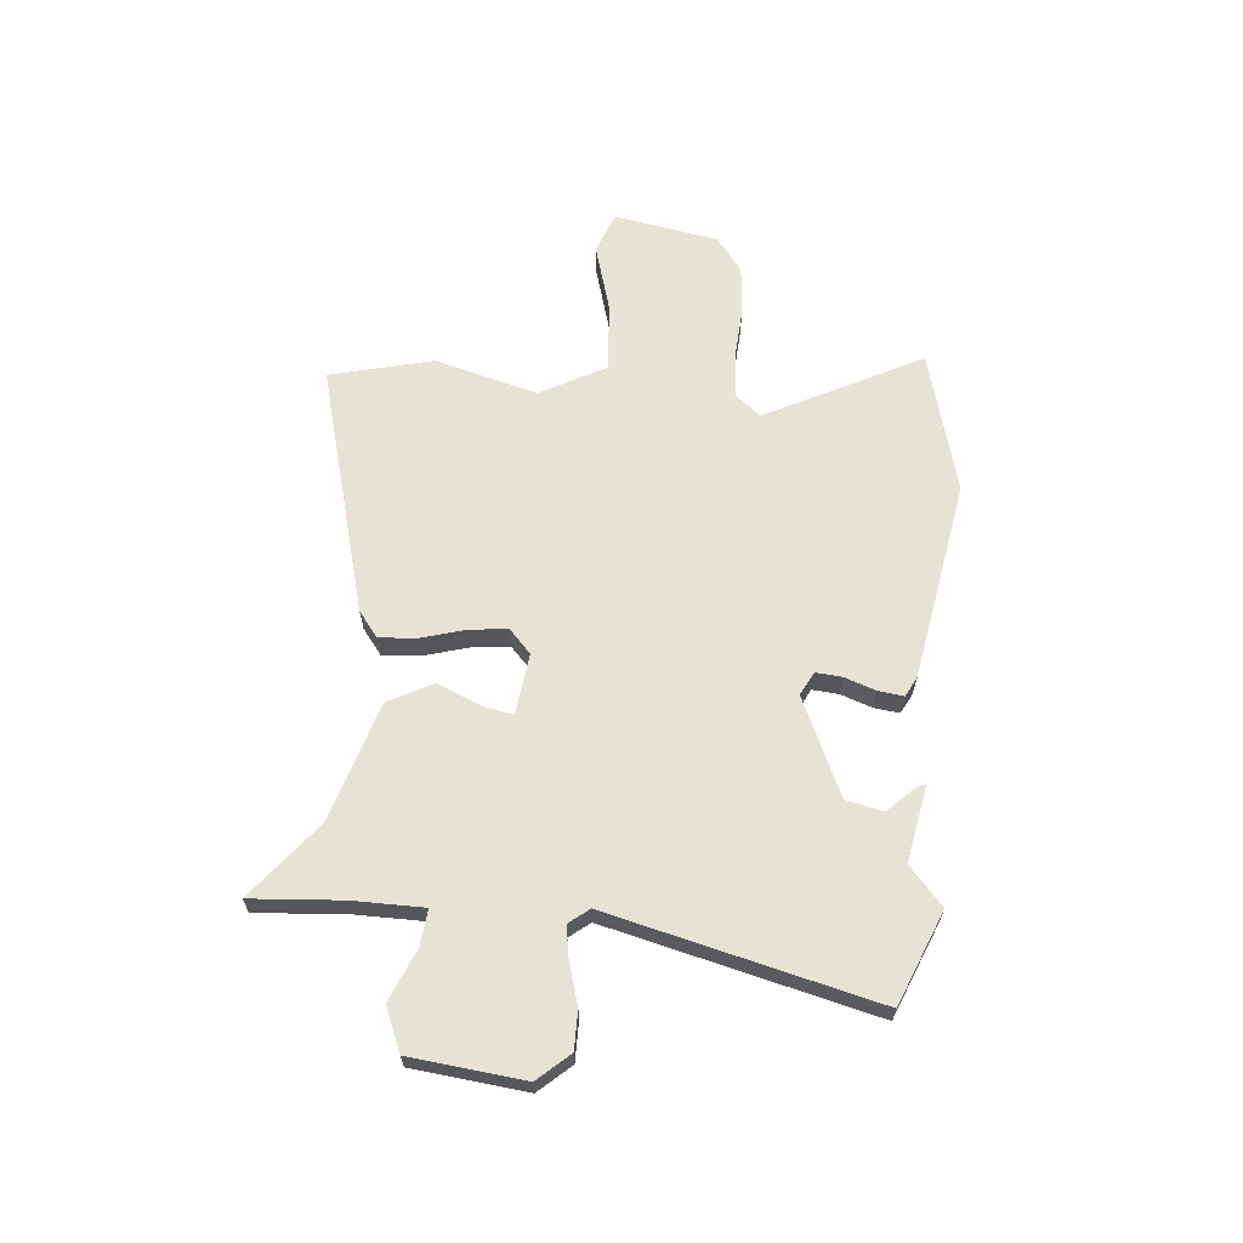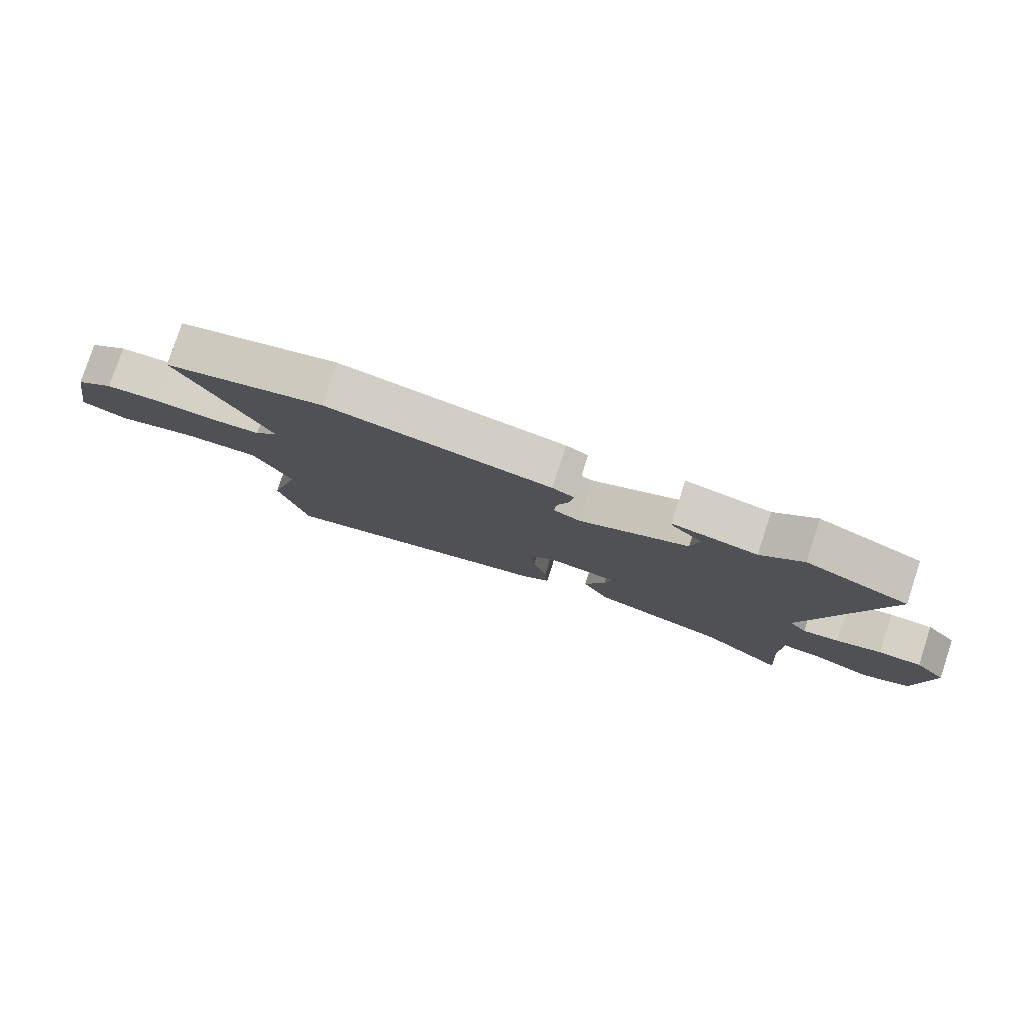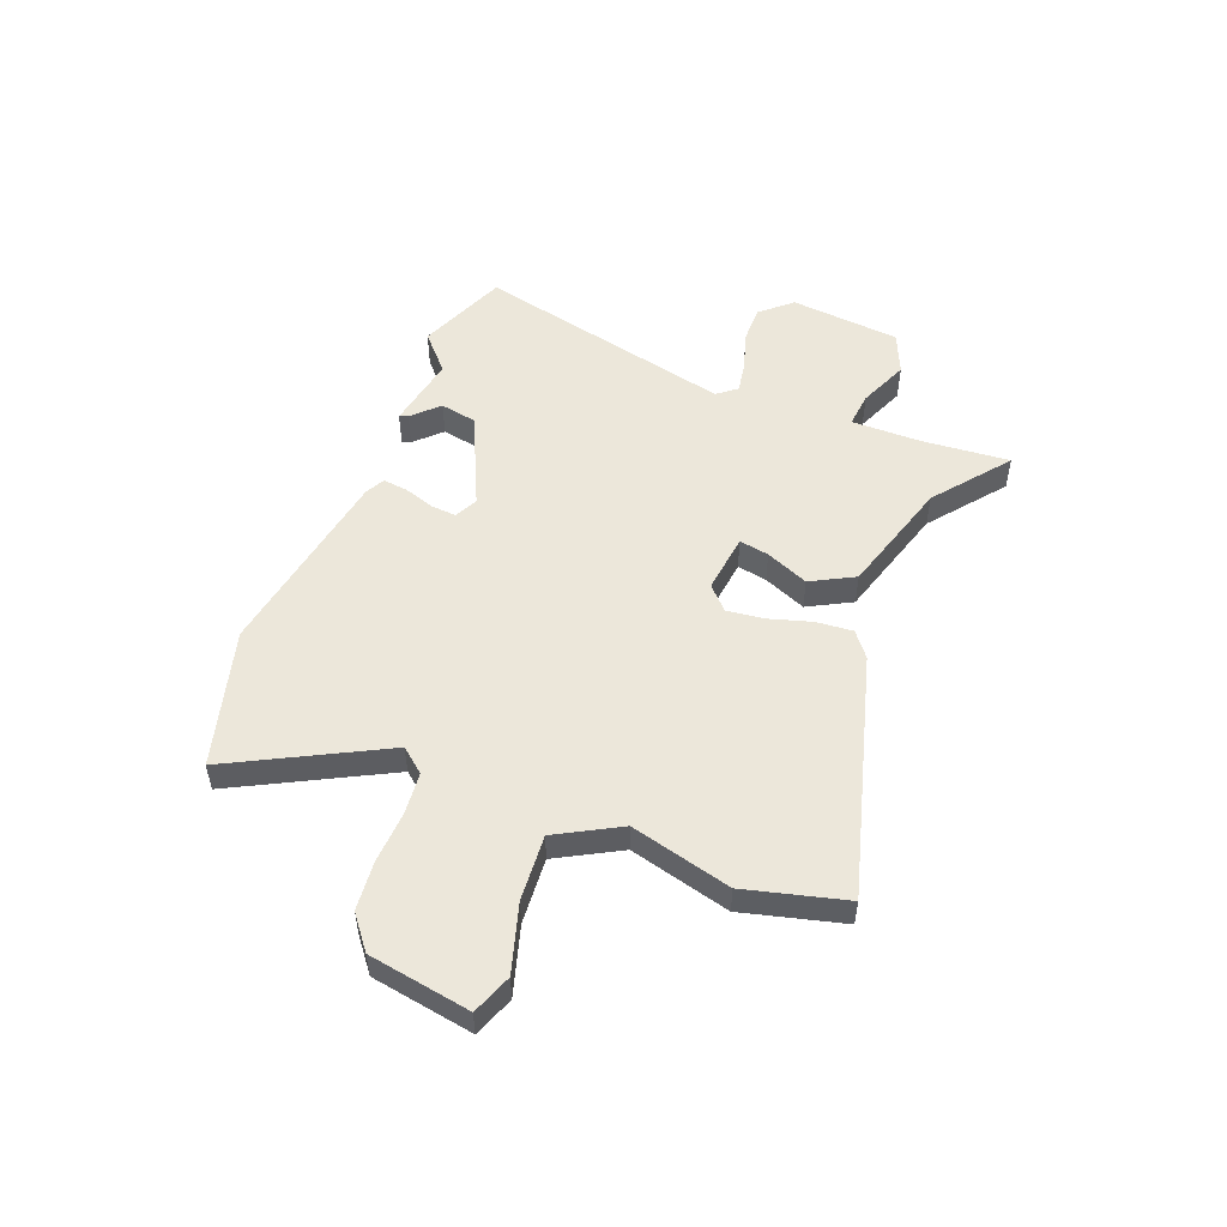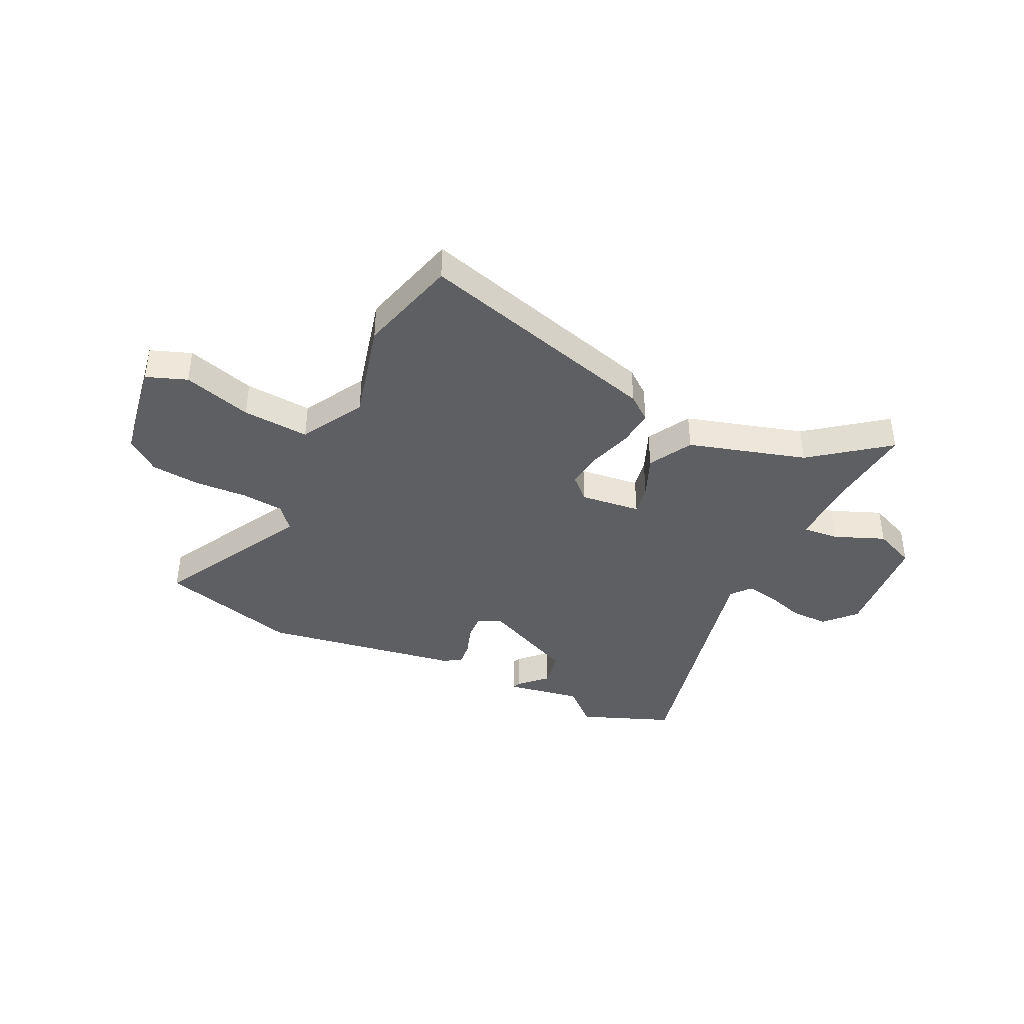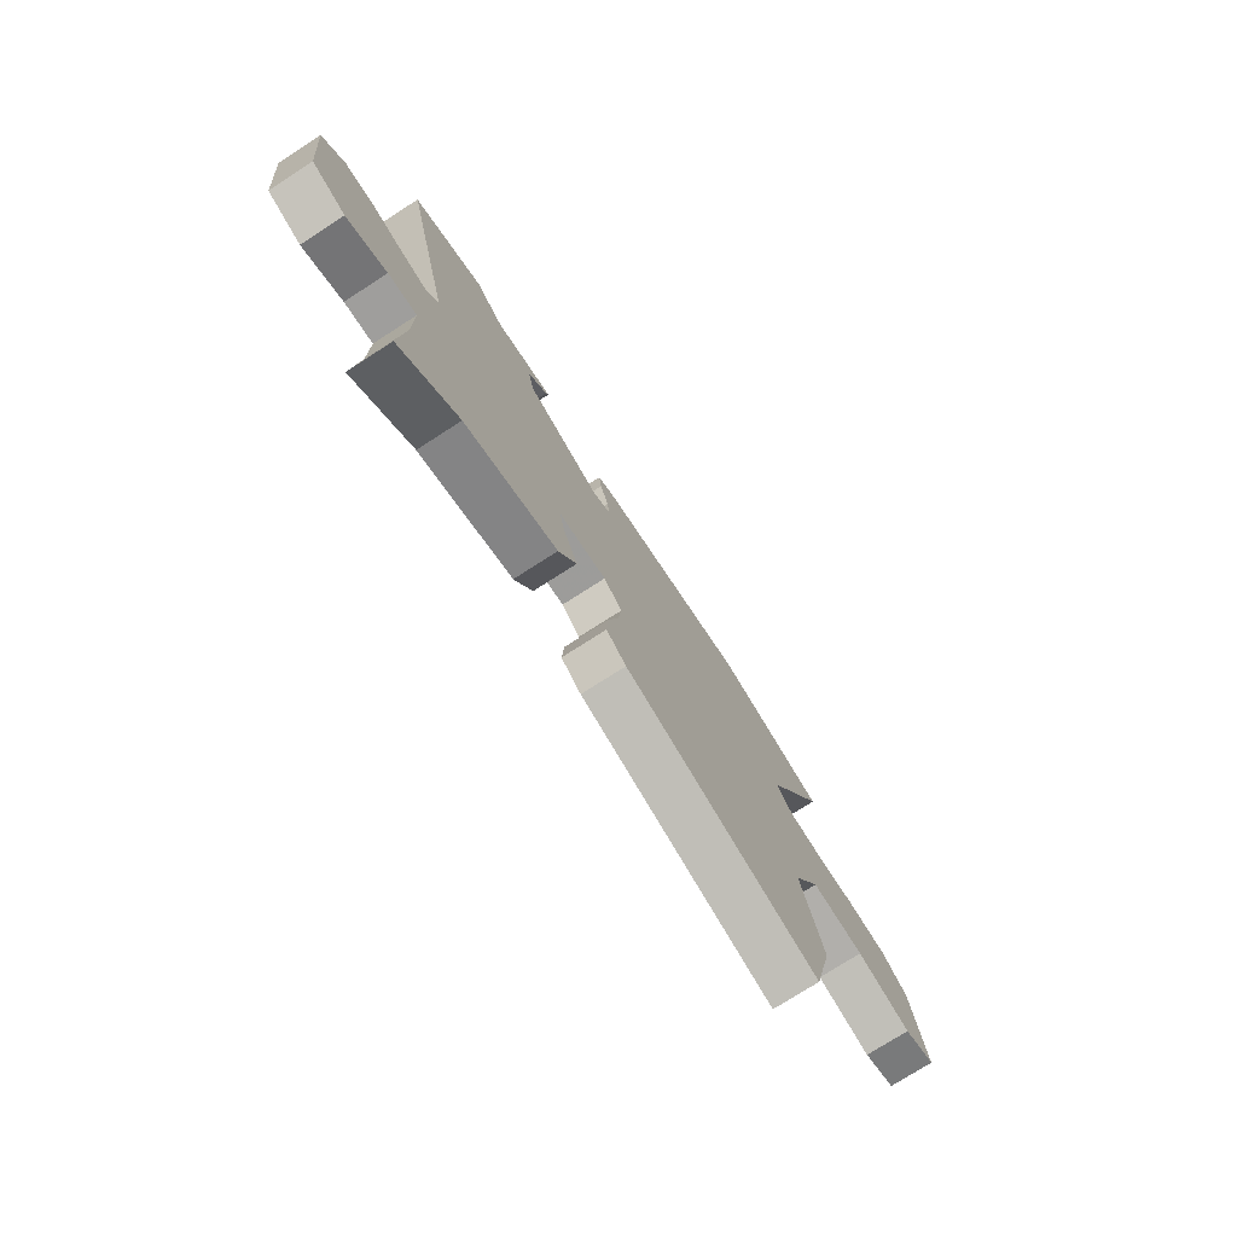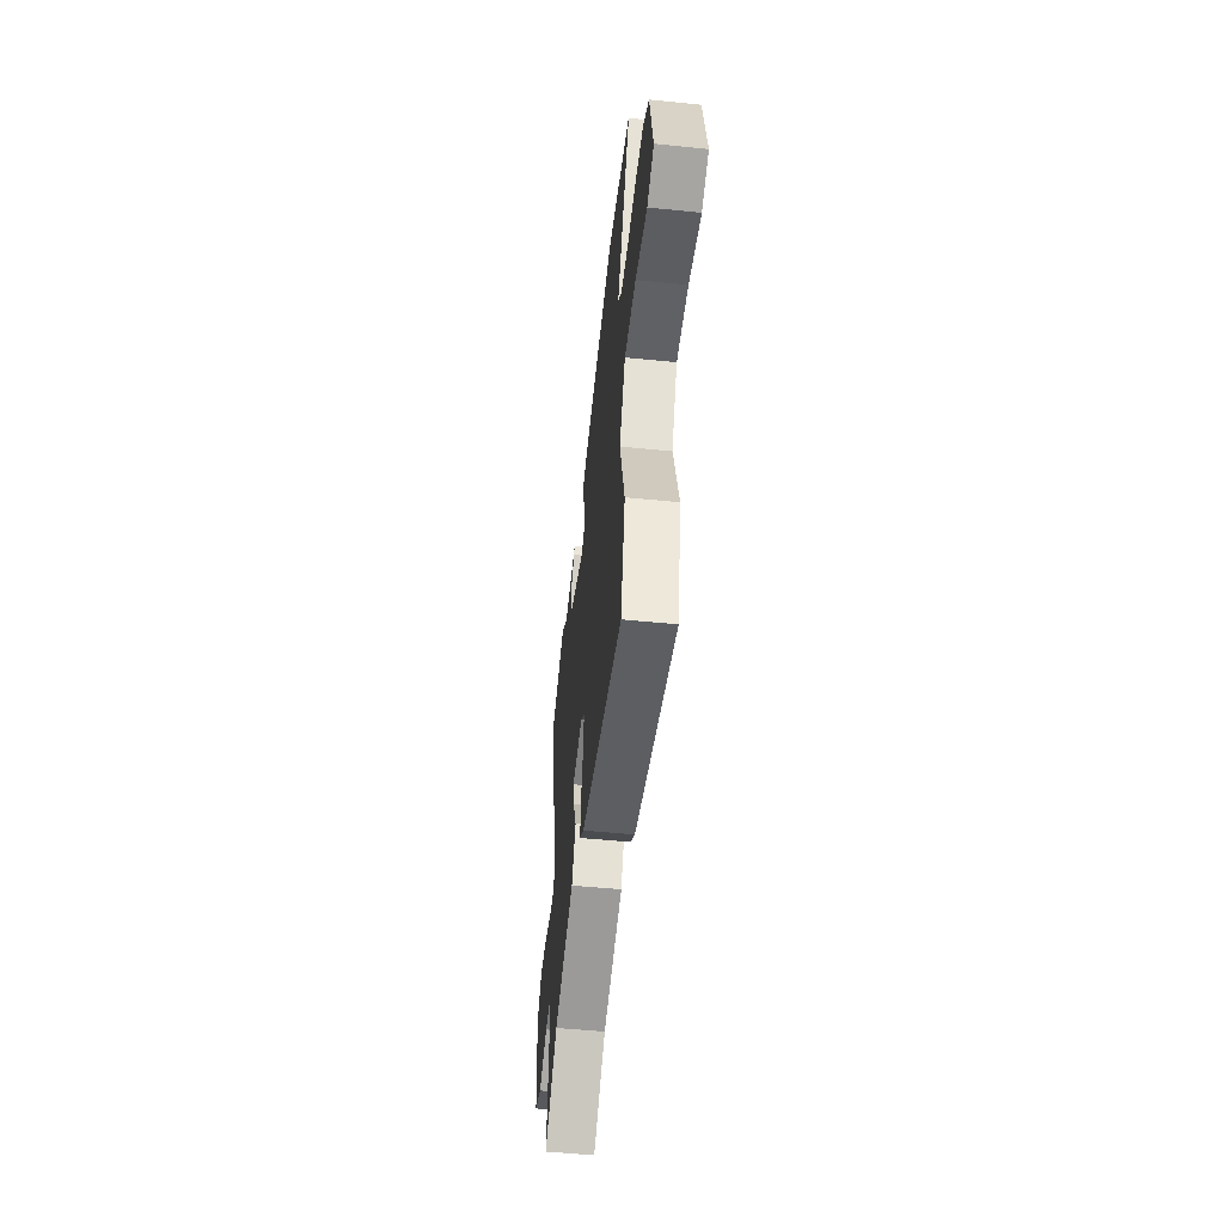
<metadata>
{"format":"obj","ext":"obj","renderer":"f3d","projection":"perspective","resolution":1024,"background":"white","views":[{"elev":64.0,"azim":-84.9,"up":"+Y"},{"elev":79.3,"azim":-161.8,"up":"+Z"},{"elev":51.5,"azim":110.8,"up":"+Y"},{"elev":-39.7,"azim":153.4,"up":"+Y"},{"elev":-75.6,"azim":-57.3,"up":"+Z"},{"elev":-52.4,"azim":83.8,"up":"+Z"}]}
</metadata>
<code>
v 0.525 0.07 -0.4
v 0.478 0.07 -0.589
v 0.019 0.07 -0.465
v -0.028 0.07 -0.429
v -0.023 0.07 -0.36
v 0 0.07 -0.28
v 0.008 0.07 -0.209
v -0.035 0.07 -0.169
v -0.148 0.07 -0.183
v -0.137 0.07 -0.239
v -0.102 0.07 -0.319
v -0.145 0.07 -0.401
v -0.364 0.07 -0.468
v -0.503 0.07 -0.579
v -0.491 0.07 -0.412
v -0.492 0.07 -0.282
v -0.559 0.07 -0.289
v -0.653 0.07 -0.329
v -0.732 0.07 -0.296
v -0.755 0.07 -0.088
v -0.704 0.07 -0.03
v -0.633 0.07 -0.03
v -0.559 0.07 -0.052
v -0.499 0.07 -0.062
v -0.47 0.07 -0.025
v -0.59 0.07 0.463
v -0.42 0.07 0.533
v -0.351 0.07 0.472
v -0.211 0.07 0.498
v -0.217 0.07 0.482
v -0.264 0.07 0.434
v -0.25 0.07 0.365
v -0.07 0.07 0.284
v -0.027 0.07 0.306
v -0.031 0.07 0.354
v -0.051 0.07 0.411
v -0.057 0.07 0.458
v -0.021 0.07 0.477
v 0.347 0.07 0.541
v 0.608 0.07 0.471
v 0.462 0.07 0.185
v 0.5 0.07 0.14
v 0.58 0.07 0.133
v 0.678 0.07 0.139
v 0.77 0.07 0.131
v 0.832 0.07 0.083
v 0.866 0.07 -0.108
v 0.791 0.07 -0.137
v 0.663 0.07 -0.1
v 0.538 0.07 -0.092
v 0.474 0.07 -0.211
v 0.525 0 -0.4
v 0.478 0 -0.589
v 0.019 0 -0.465
v -0.028 0 -0.429
v -0.023 0 -0.36
v 0 0 -0.28
v 0.008 0 -0.209
v -0.035 0 -0.169
v -0.148 0 -0.183
v -0.137 0 -0.239
v -0.102 0 -0.319
v -0.145 0 -0.401
v -0.364 0 -0.468
v -0.503 0 -0.579
v -0.491 0 -0.412
v -0.492 0 -0.282
v -0.559 0 -0.289
v -0.653 0 -0.329
v -0.732 0 -0.296
v -0.755 0 -0.088
v -0.704 0 -0.03
v -0.633 0 -0.03
v -0.559 0 -0.052
v -0.499 0 -0.062
v -0.47 0 -0.025
v -0.59 0 0.463
v -0.42 0 0.533
v -0.351 0 0.472
v -0.211 0 0.498
v -0.217 0 0.482
v -0.264 0 0.434
v -0.25 0 0.365
v -0.07 0 0.284
v -0.027 0 0.306
v -0.031 0 0.354
v -0.051 0 0.411
v -0.057 0 0.458
v -0.021 0 0.477
v 0.347 0 0.541
v 0.608 0 0.471
v 0.462 0 0.185
v 0.5 0 0.14
v 0.58 0 0.133
v 0.678 0 0.139
v 0.77 0 0.131
v 0.832 0 0.083
v 0.866 0 -0.108
v 0.791 0 -0.137
v 0.663 0 -0.1
v 0.538 0 -0.092
v 0.474 0 -0.211
f 47 48 49
f 46 47 49
f 45 46 49
f 44 45 49
f 43 44 49
f 42 43 49 50
f 41 42 50 51
f 39 40 41
f 38 39 41
f 37 38 41
f 36 37 41
f 35 36 41
f 34 35 41 51
f 28 29 30 31
f 28 31 32
f 27 28 32
f 26 27 32
f 25 26 32
f 21 22 23
f 20 21 23
f 19 20 23
f 18 19 23
f 17 18 23
f 16 17 23 24
f 13 14 15
f 13 15 16
f 12 13 16
f 11 12 16
f 10 11 16
f 16 24 25
f 10 16 25
f 9 10 25
f 4 5 6
f 3 4 6
f 2 3 6
f 1 2 6
f 51 1 6
f 51 6 7
f 51 7 8
f 34 51 8
f 33 34 8
f 25 32 33
f 9 25 33
f 8 9 33
f 100 99 98
f 100 98 97
f 100 97 96
f 100 96 95
f 100 95 94
f 101 100 94 93
f 102 101 93 92
f 92 91 90
f 92 90 89
f 92 89 88
f 92 88 87
f 92 87 86
f 102 92 86 85
f 82 81 80 79
f 83 82 79
f 83 79 78
f 83 78 77
f 83 77 76
f 74 73 72
f 74 72 71
f 74 71 70
f 74 70 69
f 74 69 68
f 75 74 68 67
f 66 65 64
f 67 66 64
f 67 64 63
f 67 63 62
f 67 62 61
f 76 75 67
f 76 67 61
f 76 61 60
f 57 56 55
f 57 55 54
f 57 54 53
f 57 53 52
f 57 52 102
f 58 57 102
f 59 58 102
f 59 102 85
f 59 85 84
f 84 83 76
f 84 76 60
f 84 60 59
f 1 52 53 2
f 2 53 54 3
f 3 54 55 4
f 4 55 56 5
f 5 56 57 6
f 6 57 58 7
f 7 58 59 8
f 8 59 60 9
f 9 60 61 10
f 10 61 62 11
f 11 62 63 12
f 12 63 64 13
f 13 64 65 14
f 14 65 66 15
f 15 66 67 16
f 16 67 68 17
f 17 68 69 18
f 18 69 70 19
f 19 70 71 20
f 20 71 72 21
f 21 72 73 22
f 22 73 74 23
f 23 74 75 24
f 24 75 76 25
f 25 76 77 26
f 26 77 78 27
f 27 78 79 28
f 28 79 80 29
f 29 80 81 30
f 30 81 82 31
f 31 82 83 32
f 32 83 84 33
f 33 84 85 34
f 34 85 86 35
f 35 86 87 36
f 36 87 88 37
f 37 88 89 38
f 38 89 90 39
f 39 90 91 40
f 40 91 92 41
f 41 92 93 42
f 42 93 94 43
f 43 94 95 44
f 44 95 96 45
f 45 96 97 46
f 46 97 98 47
f 47 98 99 48
f 48 99 100 49
f 49 100 101 50
f 50 101 102 51
f 51 102 52 1

</code>
